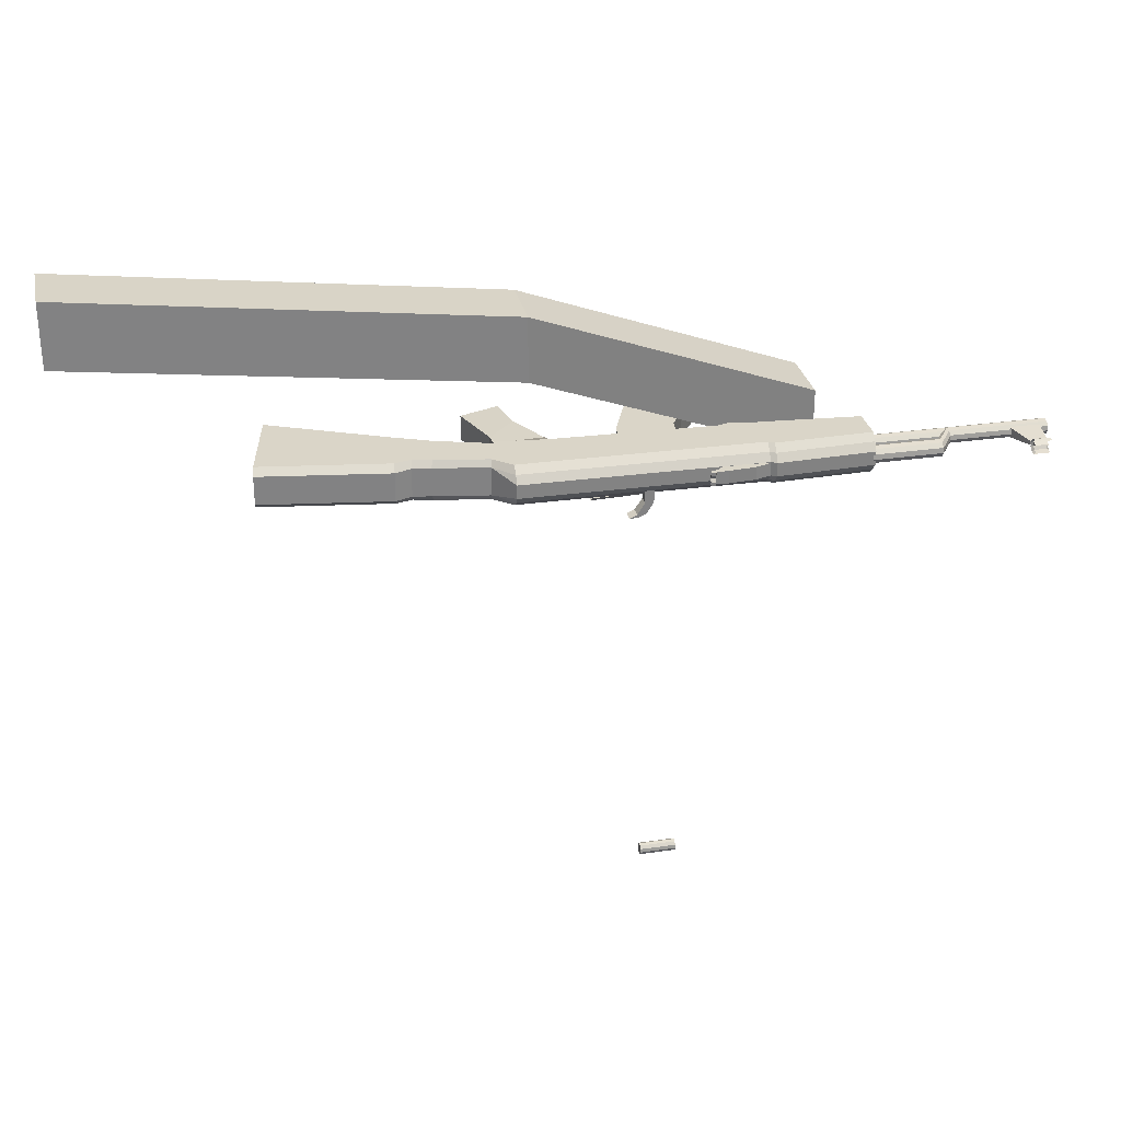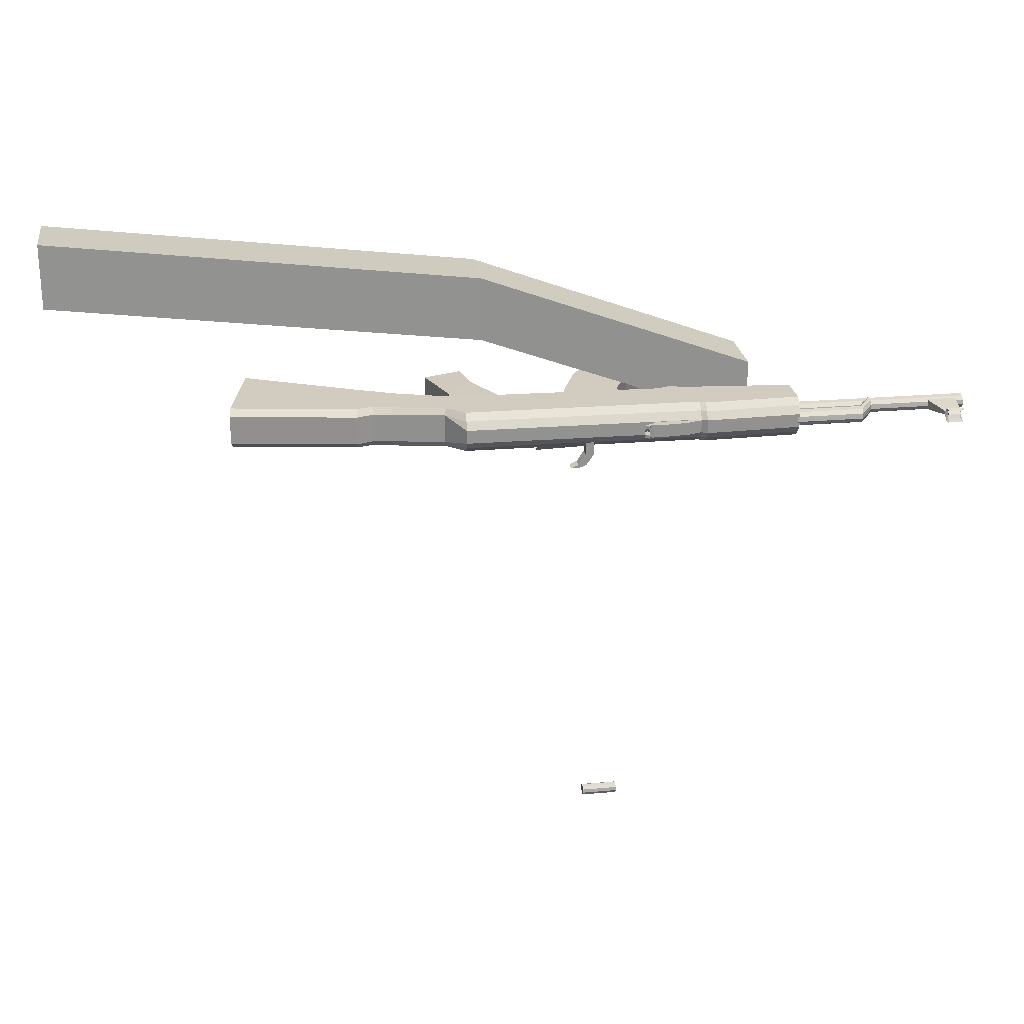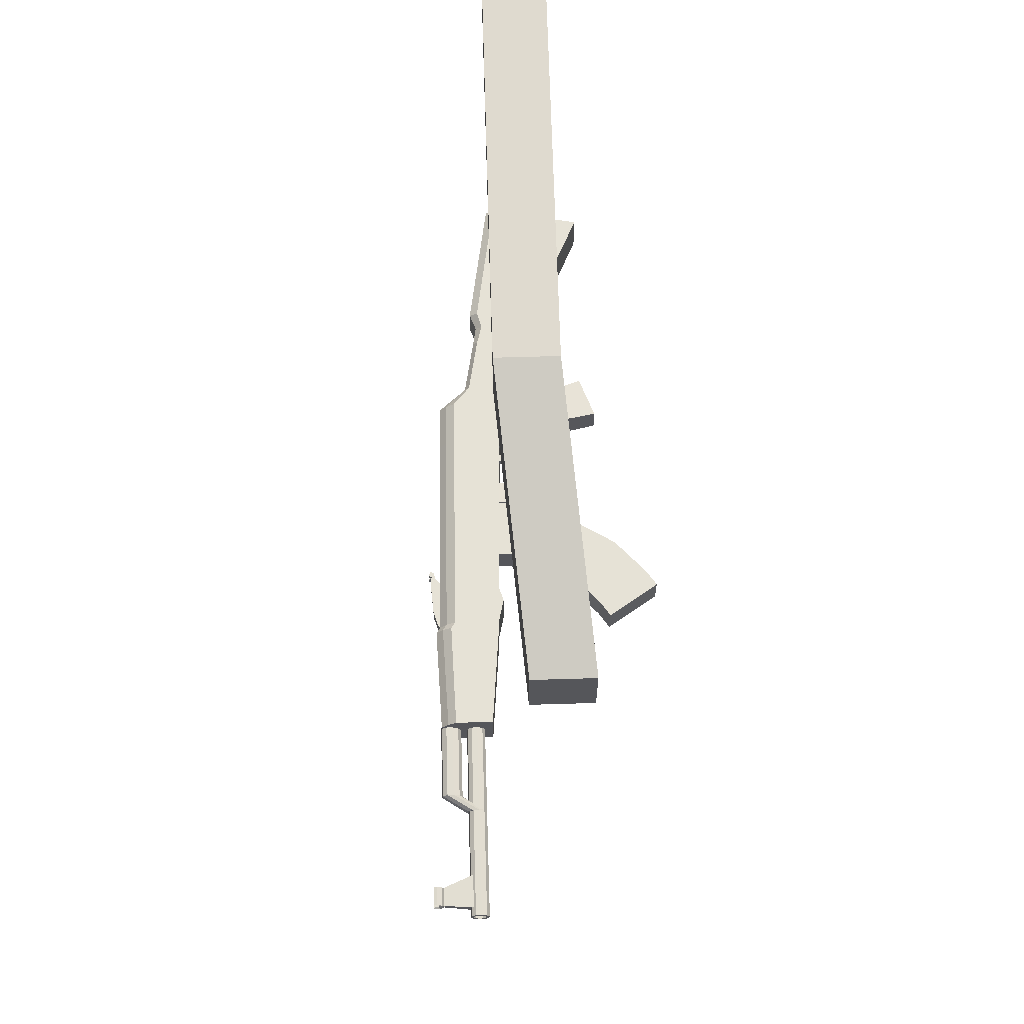
<metadata>
{"format":"obj","ext":"obj","renderer":"f3d","projection":"perspective","resolution":1024,"background":"white","views":[{"elev":29.4,"azim":163.0,"up":"+Z"},{"elev":24.2,"azim":166.9,"up":"+Z"},{"elev":63.8,"azim":-96.6,"up":"+Z"}]}
</metadata>
<code>
o Cube.001_Cube.006
v 1.716 -0.3857 1.039
v 1.716 -0.3857 1.855
v -1.877 -0.4097 0.4386
v -1.877 -0.4097 -0.3773
v 1.785 0.4272 1.039
v 1.785 0.4272 1.855
v -1.808 0.4033 0.4386
v -1.808 0.4033 -0.3773
v 7.152 -0.03039 2.521
v 7.152 -0.03039 1.705
v 7.083 -0.8433 2.521
v 7.083 -0.8433 1.705
f 1 2 3 4
f 5 8 7 6
f 2 6 7 3
f 3 7 8 4
f 5 1 4 8
f 1 5 10 12
f 6 2 11 9
f 5 6 9 10
f 2 1 12 11
f 12 10 9 11
o Cube.007_Cube.005
v 0.9671 0.1706 -0.05996
v 0.9671 0.1706 0.05996
v 0.7072 0.1927 0.05996
v 0.7072 0.1927 -0.05996
v 0.9921 0.4635 -0.1123
v 0.9921 0.4635 0.1123
v 0.7322 0.4857 0.1123
v 0.7322 0.4857 -0.1123
v 0.9763 0.06355 -0.05996
v 0.9763 0.06355 0.05996
v 0.995 0.1006 0.05996
v 0.995 0.1006 -0.05996
v 1.448 0.04992 -0.05996
v 1.448 0.04992 0.05996
v 1.451 0.00852 0.05996
v 1.451 0.00852 -0.05996
v 1.605 0.1371 -0.07749
v 1.605 0.1371 0.07749
v 1.574 0.1649 0.07749
v 1.574 0.1649 -0.07749
v 4.657 -0.9704 -0.2606
v 4.657 -0.9704 0.2606
v 3.25 -0.1822 0.2606
v 3.25 -0.1822 -0.2606
v 4.967 0.08275 -0.2606
v 4.967 0.08275 0.2606
v 3.401 0.466 0.2606
v 3.401 0.466 -0.2606
v 3.423 0.5578 -0.1809
v 3.423 0.5578 0.1809
v 4.989 0.1746 0.1809
v 4.989 0.1746 -0.1809
v 2.987 0.5612 0.1809
v 2.987 0.5612 -0.1809
v 2.968 0.508 -0.2606
v 2.968 0.508 0.2606
v 2.832 0.03602 -0.2606
v 2.832 0.03602 0.2606
v 2.181 0.298 0.2606
v 2.181 0.298 -0.2606
v 2.31 0.6868 0.2606
v 2.31 0.6868 -0.2606
v 2.329 0.7374 -0.1809
v 2.329 0.7374 0.1809
v 2.109 1.005 0.1809
v 2.109 1.005 -0.1809
v 2.098 0.9014 -0.2606
v 2.098 0.9014 0.2606
v 2.127 0.2686 -0.2606
v 2.127 0.2686 0.2606
v 1.521 0.385 0.2606
v 1.521 0.385 -0.2606
v 1.563 0.9518 0.2606
v 1.563 0.9518 -0.2606
v 1.58 1.054 -0.1809
v 1.58 1.054 0.1809
v 1.81 -0.8608 -0.1573
v 1.81 -0.8608 0.1573
v 2.307 -0.73 0.1573
v 2.307 -0.73 -0.1573
v -0.9449 1.35 0.1809
v -0.9449 1.35 -0.1809
v -0.9615 1.248 -0.2606
v -0.9615 1.248 0.2606
v -1.012 0.6752 -0.2606
v -1.012 0.6752 0.2606
v -2.209 0.883 0.2606
v -2.209 0.883 -0.2605
v -2.177 1.316 0.2606
v -2.177 1.316 -0.2605
v -2.162 1.408 -0.1809
v -2.162 1.408 0.1809
v -2.988 1.536 -0.07373
v -2.994 1.469 -0.103
v -3 1.396 -0.0929
v -3.005 1.343 -0.04734
v -3.006 1.331 0.01631
v -3.003 1.365 0.07373
v -2.997 1.432 0.103
v -2.991 1.505 0.0929
v -2.986 1.558 0.04734
v -2.985 1.57 -0.01631
v -2.128 1.463 -0.07373
v -2.134 1.396 -0.103
v -2.14 1.322 -0.0929
v -2.145 1.27 -0.04734
v -2.146 1.258 0.01631
v -2.143 1.292 0.07373
v -2.137 1.358 0.103
v -2.131 1.432 0.0929
v -2.126 1.485 0.04734
v -2.125 1.496 -0.01631
v -2.135 1.377 -1e-06
v -2.129 1.081 -1e-06
v -2.119 1.188 -0.01466
v -2.12 1.178 0.04254
v -2.124 1.13 0.08349
v -2.13 1.064 0.09255
v -2.135 1.004 0.06626
v -2.138 0.974 0.01466
v -2.137 0.9844 -0.04254
v -2.133 1.032 -0.08349
v -2.127 1.098 -0.09255
v -2.122 1.158 -0.06626
v -4.443 1.386 -0.01466
v -4.444 1.376 0.04254
v -4.448 1.328 0.08349
v -4.454 1.262 0.09255
v -4.459 1.203 0.06626
v -4.462 1.172 0.01466
v -4.461 1.183 -0.04254
v -4.457 1.23 -0.08349
v -4.451 1.296 -0.09255
v -4.446 1.356 -0.06626
v -4.448 1.332 -0.0455
v -4.446 1.353 -0.01007
v -4.447 1.346 0.02921
v -4.45 1.313 0.05733
v -4.454 1.268 0.06355
v -4.457 1.227 0.0455
v -4.459 1.206 0.01006
v -4.458 1.213 -0.02921
v -4.455 1.245 -0.05733
v -4.452 1.291 -0.06355
v -3.479 1.27 -0.01007
v -3.481 1.249 -0.0455
v -3.48 1.263 0.02921
v -3.483 1.231 0.05733
v -3.486 1.185 0.06355
v -3.49 1.144 0.0455
v -3.492 1.123 0.01006
v -3.491 1.13 -0.02921
v -3.488 1.163 -0.05733
v -3.484 1.208 -0.06355
v -3.212 1.179 -1e-06
v -3.202 1.298 -0.01631
v -3.203 1.287 0.04734
v -3.207 1.234 0.0929
v -3.213 1.16 0.103
v -3.219 1.094 0.07373
v -3.222 1.06 0.01631
v -3.221 1.072 -0.04734
v -3.216 1.125 -0.0929
v -3.21 1.198 -0.103
v -3.204 1.265 -0.07373
v -4.071 1.657 -0.02464
v -3.967 1.305 -0.06475
v -4.344 1.338 -0.06475
v -4.286 1.676 -0.02464
v -4.071 1.657 0.02464
v -3.967 1.305 0.06475
v -4.344 1.338 0.06475
v -4.286 1.676 0.02464
v -4.278 1.794 -0.09023
v -4.284 1.729 -0.0814
v -4.288 1.683 -0.04147
v -4.289 1.673 0.01429
v -4.286 1.703 0.0646
v -4.282 1.756 0.09023
v -4.278 1.793 0.0814
v -4.067 1.776 -0.09023
v -4.072 1.711 -0.0814
v -4.076 1.665 -0.04147
v -4.077 1.655 0.01429
v -4.075 1.685 0.0646
v -4.07 1.738 0.09023
v -4.067 1.775 0.0814
v -4.093 1.766 0.06216
v -4.095 1.744 0.06891
v -4.098 1.704 0.04933
v -4.1 1.682 0.02698
v -4.099 1.69 -0.0156
v -4.096 1.725 -0.06216
v -4.092 1.774 -0.06891
v -4.254 1.78 0.06216
v -4.256 1.757 0.06891
v -4.26 1.718 0.04933
v -4.262 1.695 0.02698
v -4.261 1.703 -0.0156
v -4.258 1.739 -0.06216
v -4.254 1.788 -0.06891
v -4.095 1.747 0.007133
v -4.256 1.761 0.007133
v -4.094 1.755 -0.002154
v -4.255 1.769 -0.002155
v -0.8964 1.197 -0.2606
v -0.8799 1.299 -0.1809
v -0.8799 1.299 0.1809
v -0.8964 1.197 0.2606
v -0.9361 0.6676 -0.2606
v -0.9361 0.6676 0.2606
v -0.8688 1.379 0.08684
v -0.8688 1.379 -0.08684
v -2.151 1.488 0.08684
v -2.151 1.488 -0.08683
v -0.9338 1.43 -0.08684
v -0.9338 1.43 0.08684
v 1.591 1.134 0.08684
v 1.591 1.134 -0.08684
v 2.12 1.084 -0.08684
v 2.12 1.084 0.08684
v -0.6259 1.17 -0.2606
v -0.6093 1.272 -0.1809
v -0.6093 1.272 0.1809
v -0.6259 1.17 0.2606
v -0.6706 0.5814 -0.2606
v -0.6706 0.5814 0.2606
v -0.5982 1.352 0.08684
v -0.5982 1.352 -0.08684
v -0.4507 1.152 -0.2606
v -0.4341 1.255 -0.1809
v -0.4341 1.255 0.1809
v -0.4507 1.152 0.2606
v -0.4906 0.6208 -0.2606
v -0.4906 0.6208 0.2606
v -0.4231 1.335 0.08684
v -0.4231 1.335 -0.08684
v 3.193 0.4295 -0.2606
v 3.213 0.5032 -0.1809
v 3.213 0.5032 0.1809
v 3.193 0.4295 0.2606
v 3.054 -0.07962 -0.2606
v 3.054 -0.07962 0.2606
v 2.132 -0.03663 -0.1728
v 1.755 -0.3734 -0.1728
v 1.755 -0.3734 0.1728
v 2.132 -0.03663 0.1728
v 2.129 0.1373 -0.1767
v 1.519 0.1557 -0.1767
v 1.519 0.1557 0.1767
v 2.129 0.1373 0.1767
v -0.665 1.439 -0.08206
v -0.6763 1.306 -0.08206
v -0.8662 1.322 -0.08206
v -0.8601 1.394 -0.08206
v -0.665 1.439 0.08206
v -0.6763 1.306 0.08206
v -0.8662 1.322 0.08206
v -0.8601 1.394 0.08206
v -0.3454 1.278 0.08206
v -0.3319 1.436 0.08206
v -0.3454 1.278 -0.08206
v -0.3319 1.436 -0.08206
v -0.2216 1.427 -0.08206
v -0.217 1.368 -0.08206
v -0.2216 1.427 0.08206
v -0.217 1.368 0.08206
v -0.1314 1.389 0.08206
v -0.1838 1.415 0.08206
v -0.1314 1.389 -0.08206
v -0.1838 1.415 -0.08206
v -0.166 1.451 -0.08206
v -0.1136 1.425 -0.08206
v -0.166 1.451 0.08206
v -0.1136 1.425 0.08206
v -0.1398 1.438 -0.08206
v -0.1398 1.438 0.08206
v -0.1158 1.401 -0
v -0.1688 1.418 -0
v -0.1426 1.405 -0
v -0.1267 1.432 -0.08206
v -0.1529 1.445 -0.08206
v -0.1267 1.432 0.08206
v -0.1529 1.445 0.08206
v -0.1136 1.425 -0.04103
v -0.1136 1.425 0.04103
v -0.166 1.451 0.04103
v -0.166 1.451 -0.04103
v -0.1398 1.438 0.04103
v -0.1557 1.412 -0
v -0.1398 1.438 -0.04103
v -0.1288 1.407 -0
v -0.1529 1.445 0.04103
v -0.1529 1.445 -0.04103
v -0.1267 1.432 0.04103
v -0.1267 1.432 -0.04103
f 13 17 18 14
f 14 18 19 15
f 15 19 20 16
f 17 13 16 20
f 15 16 21 22
f 16 13 24 21
f 13 14 23 24
f 14 15 22 23
f 23 22 27 26
f 24 23 26 25
f 21 24 25 28
f 22 21 28 27
f 27 28 29 30
f 28 25 32 29
f 25 26 31 32
f 26 27 30 31
f 33 34 35 36
f 33 37 38 34
f 34 38 39 35
f 37 33 36 40
f 39 38 43 42
f 37 40 41 44
f 38 37 44 43
f 44 41 42 43
f 49 50 51 52
f 50 48 53 51
f 47 49 52 54
f 48 45 56 53
f 45 46 55 56
f 46 47 54 55
f 55 54 59 58
f 56 55 58 57
f 53 56 57 60
f 54 52 61 59
f 51 53 60 62
f 52 51 62 61
f 62 60 65 63
f 59 61 64 66
f 60 57 68 65
f 58 59 66 67
f 72 71 70 69
f 77 78 79 80
f 78 76 81 79
f 75 77 80 82
f 76 73 84 81
f 74 75 82 83
f 105 96 95
f 105 97 96
f 105 98 97
f 105 99 98
f 105 100 99
f 105 101 100
f 105 102 101
f 105 103 102
f 105 104 103
f 105 95 104
f 85 95 96 86
f 86 96 97 87
f 87 97 98 88
f 88 98 99 89
f 89 99 100 90
f 90 100 101 91
f 91 101 102 92
f 92 102 103 93
f 93 103 104 94
f 94 104 95 85
f 117 107 116 126
f 118 108 107 117
f 119 109 108 118
f 120 110 109 119
f 121 111 110 120
f 122 112 111 121
f 123 113 112 122
f 124 114 113 123
f 125 115 114 124
f 126 116 115 125
f 106 116 107
f 106 107 108
f 106 108 109
f 106 109 110
f 106 110 111
f 106 111 112
f 106 112 113
f 106 113 114
f 106 114 115
f 106 115 116
f 117 126 127 128
f 118 117 128 129
f 119 118 129 130
f 120 119 130 131
f 121 120 131 132
f 122 121 132 133
f 123 122 133 134
f 124 123 134 135
f 125 124 135 136
f 126 125 136 127
f 128 127 138 137
f 129 128 137 139
f 130 129 139 140
f 131 130 140 141
f 132 131 141 142
f 133 132 142 143
f 134 133 143 144
f 135 134 144 145
f 136 135 145 146
f 127 136 146 138
f 94 85 157 148
f 93 94 148 149
f 92 93 149 150
f 91 92 150 151
f 90 91 151 152
f 89 90 152 153
f 88 89 153 154
f 87 88 154 155
f 86 87 155 156
f 85 86 156 157
f 147 157 156
f 147 156 155
f 147 155 154
f 147 154 153
f 147 153 152
f 147 152 151
f 147 151 150
f 147 150 149
f 147 149 148
f 147 148 157
f 160 161 158 159
f 162 165 164 163
f 158 162 163 159
f 159 163 164 160
f 160 164 165 161
f 161 165 162 158
f 166 173 174 167
f 167 174 175 168
f 168 175 176 169
f 169 176 177 170
f 170 177 178 171
f 171 178 179 172
f 179 178 181 180
f 171 172 187 188
f 178 177 182 181
f 170 171 188 189
f 177 176 183 182
f 169 170 189 190
f 176 175 184 183
f 168 169 190 191
f 175 174 185 184
f 167 168 191 192
f 174 173 186 185
f 166 167 192 193
f 185 186 193 192
f 184 185 192 191
f 182 183 190 189
f 181 182 189 188
f 180 181 188 187
f 190 183 194 195
f 184 191 197 196
f 191 190 195 197
f 183 184 196 194
f 194 196 197 195
f 198 75 74 199
f 200 73 76 201
f 202 77 75 198
f 201 76 78 203
f 203 78 77 202
f 73 200 204 209
f 199 74 208 205
f 83 84 206 207
f 74 83 207 208
f 84 73 209 206
f 58 67 211 212
f 68 57 213 210
f 57 58 212 213
f 213 212 211 210
f 209 208 207 206
f 205 208 209 204
f 214 198 199 215
f 216 200 201 217
f 218 202 198 214
f 217 201 203 219
f 219 203 202 218
f 200 216 220 204
f 215 199 205 221
f 221 205 204 220
f 66 222 223 67
f 222 214 215 223
f 68 224 225 65
f 224 216 217 225
f 64 226 222 66
f 226 218 214 222
f 65 225 227 63
f 225 217 219 227
f 63 227 226 64
f 227 219 218 226
f 216 224 228 220
f 224 68 210 228
f 67 223 229 211
f 223 215 221 229
f 211 229 228 210
f 40 230 231 41
f 230 47 46 231
f 41 231 232 42
f 231 46 45 232
f 42 232 233 39
f 232 45 48 233
f 36 234 230 40
f 234 49 47 230
f 39 233 235 35
f 233 48 50 235
f 35 235 234 36
f 235 50 49 234
f 56 57 213
f 55 56 213 212
f 55 212 58
f 236 72 69 237
f 237 69 70 238
f 238 70 71 239
f 239 71 72 236
f 61 240 241 64
f 240 236 237 241
f 64 241 242 63
f 241 237 238 242
f 63 242 243 62
f 242 238 239 243
f 62 243 240 61
f 243 239 236 240
f 246 247 244 245
f 248 251 250 249
f 246 250 251 247
f 247 251 248 244
f 244 248 253 255
f 248 249 252 253
f 245 244 255 254
f 254 255 256 257
f 253 252 259 258
f 252 254 257 259
f 255 253 258 256
f 256 258 261 263
f 259 257 262 260
f 258 259 260 261
f 257 256 263 262
f 268 262 263
f 269 261 260
f 270 260 262
f 271 263 261
f 264 274 263
f 274 268 263
f 268 273 262
f 273 265 262
f 267 275 260
f 275 269 260
f 269 276 261
f 276 266 261
f 265 277 262
f 277 270 262
f 270 278 260
f 278 267 260
f 266 279 261
f 279 271 261
f 271 280 263
f 280 264 263
f 279 266 276 285
f 271 279 285 282
f 285 276 269 281
f 282 285 281 272
f 280 271 282 286
f 264 280 286 274
f 286 282 272 283
f 274 286 283 268
f 281 269 275 287
f 272 281 287 284
f 287 275 267 278
f 284 287 278 270
f 283 272 284 288
f 268 283 288 273
f 288 284 270 277
f 273 288 277 265
f 81 84 83 82
f 79 81 82 80
o Cylinder
v 0.542 1.096 -5.447
v 0.5437 1.117 -5.406
v 0.5431 1.11 -5.361
v 0.5404 1.078 -5.329
v 0.5367 1.033 -5.322
v 0.5333 0.9927 -5.342
v 0.5316 0.9721 -5.383
v 0.5322 0.9792 -5.428
v 0.5349 1.011 -5.46
v 0.5386 1.056 -5.467
v 0.08707 1.134 -5.447
v 0.08879 1.155 -5.406
v 0.08819 1.148 -5.361
v 0.08552 1.116 -5.329
v 0.08178 1.071 -5.322
v 0.0784 1.031 -5.342
v 0.07668 1.01 -5.383
v 0.07728 1.017 -5.428
v 0.07995 1.049 -5.46
v 0.08369 1.094 -5.467
v 0.5376 1.045 -5.395
v 0.08274 1.083 -5.395
f 309 289 290
f 310 300 299
f 309 290 291
f 310 301 300
f 309 291 292
f 310 302 301
f 309 292 293
f 310 303 302
f 309 293 294
f 310 304 303
f 309 294 295
f 310 305 304
f 309 295 296
f 310 306 305
f 309 296 297
f 310 307 306
f 309 297 298
f 310 308 307
f 298 289 309
f 310 299 308
f 289 299 300 290
f 290 300 301 291
f 291 301 302 292
f 292 302 303 293
f 293 303 304 294
f 294 304 305 295
f 295 305 306 296
f 296 306 307 297
f 297 307 308 298
f 299 289 298 308
o Plane
v 1.216 1.081 -0.2215
v 1.198 0.8645 -0.266
v 0.4859 0.9252 -0.2441
v 0.5044 1.141 -0.1996
v 1.209 0.9964 -0.2916
v 0.4972 1.057 -0.2696
v 1.203 0.9272 -0.2916
v 0.4913 0.9879 -0.2696
v 0.5754 0.9993 -0.3542
v 0.5754 0.9993 -0.1897
v 0.468 1.008 -0.1897
v 0.468 1.008 -0.3542
v 0.5871 1.137 -0.3542
v 0.5871 1.137 -0.1897
v 0.4797 1.146 -0.1897
v 0.4797 1.146 -0.3542
v 0.572 1.138 -0.4974
v 0.6794 1.129 -0.4974
v 0.5603 1.001 -0.4974
v 0.6677 0.9915 -0.4974
v 0.759 0.9837 -0.5369
v 0.6516 0.9928 -0.5369
v 0.7707 1.121 -0.5369
v 0.6633 1.13 -0.5369
f 315 311 314 316
f 316 318 317 315
f 318 313 312 317
f 319 320 321 322
f 323 326 325 324
f 319 323 324 320
f 320 324 325 321
f 321 325 326 322
f 322 326 327 329
f 323 319 330 328
f 326 323 328 327
f 319 322 329 330
f 330 329 332 331
f 327 328 333 334
f 328 330 331 333
f 329 327 334 332
f 333 331 332 334
o Cube.002_Cube.003
v 0.6418 0.1994 -0.1798
v 0.6418 0.1994 0.1798
v -0.06017 0.2592 0.1798
v -0.06017 0.2592 -0.1798
v -0.2742 -0.06472 -0.1798
v -0.2742 -0.06472 0.1798
v 0.3733 -0.3423 0.1798
v 0.3733 -0.3423 -0.1798
v -0.02143 -0.8712 -0.1798
v -0.02143 -0.8712 0.1798
v -0.5339 -0.3878 0.1798
v -0.5339 -0.3878 -0.1798
v -0.7978 -0.5833 -0.1798
v -0.7978 -0.5833 0.1798
v -0.4563 -1.2 0.1798
v -0.4563 -1.2 -0.1798
v -0.6415 -1.302 -0.1798
v -0.6415 -1.302 0.1798
v -0.983 -0.686 0.1798
v -0.983 -0.686 -0.1798
v 0.7386 0.8105 0.1798
v 0.03664 0.8704 0.1798
v 0.7386 0.8105 -0.1798
v 0.03664 0.8704 -0.1798
f 337 338 339 340
f 338 335 342 339
f 335 336 341 342
f 336 337 340 341
f 341 340 345 344
f 342 341 344 343
f 339 342 343 346
f 340 339 346 345
f 345 346 347 348
f 346 343 350 347
f 343 344 349 350
f 344 345 348 349
f 349 348 353 352
f 350 349 352 351
f 347 350 351 354
f 348 347 354 353
f 351 352 353 354
f 337 336 355 356
f 336 335 357 355
f 335 338 358 357
f 338 337 356 358
o Cube_Cube.002
v 1.415 0.3462 -0.04234
v 1.415 0.3462 0.04234
v 1.331 0.3534 0.04234
v 1.331 0.3534 -0.04234
v 1.423 0.4306 -0.04234
v 1.423 0.4306 0.04234
v 1.338 0.4378 0.04234
v 1.338 0.4378 -0.04234
v 1.334 0.2441 -0.04234
v 1.334 0.2441 0.04234
v 1.389 0.1804 0.04234
v 1.389 0.1804 -0.04234
v 1.243 0.1049 -0.02142
v 1.243 0.1049 0.02142
v 1.227 0.1449 0.02142
v 1.227 0.1449 -0.02142
f 363 366 365 364
f 359 363 364 360
f 360 364 365 361
f 361 365 366 362
f 363 359 362 366
f 361 362 367 368
f 362 359 370 367
f 359 360 369 370
f 360 361 368 369
f 369 368 373 372
f 370 369 372 371
f 367 370 371 374
f 368 367 374 373
f 371 372 373 374

</code>
